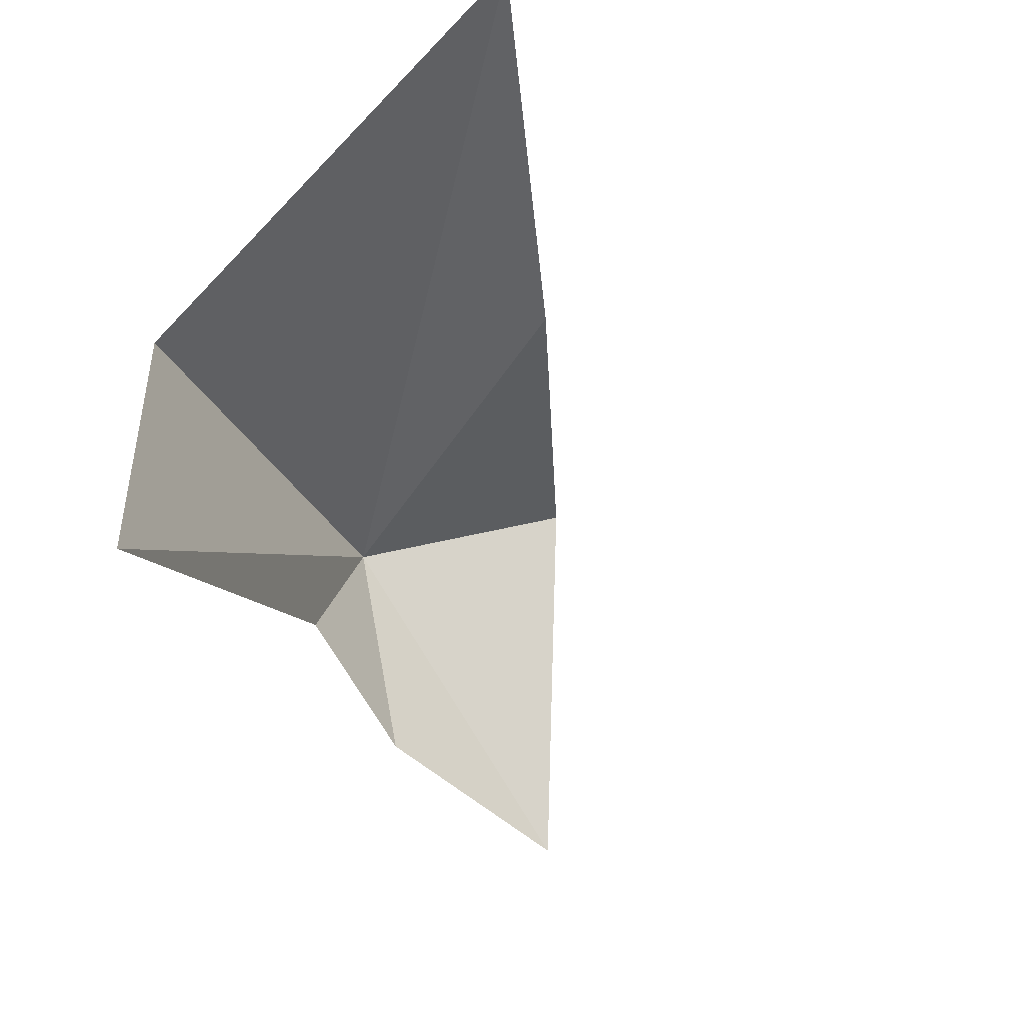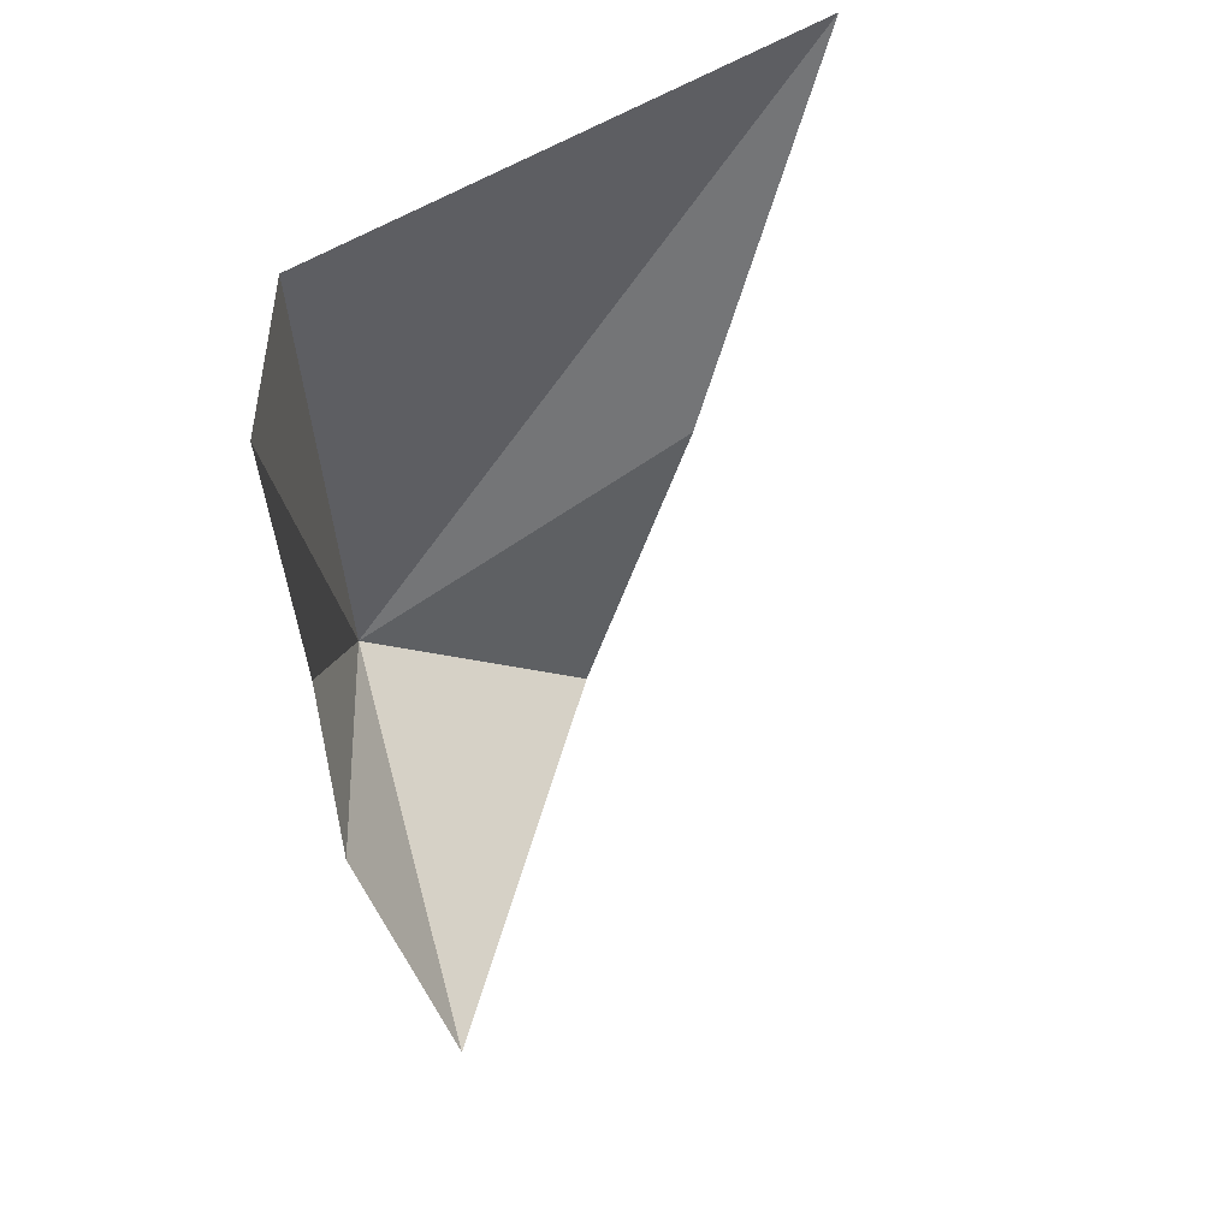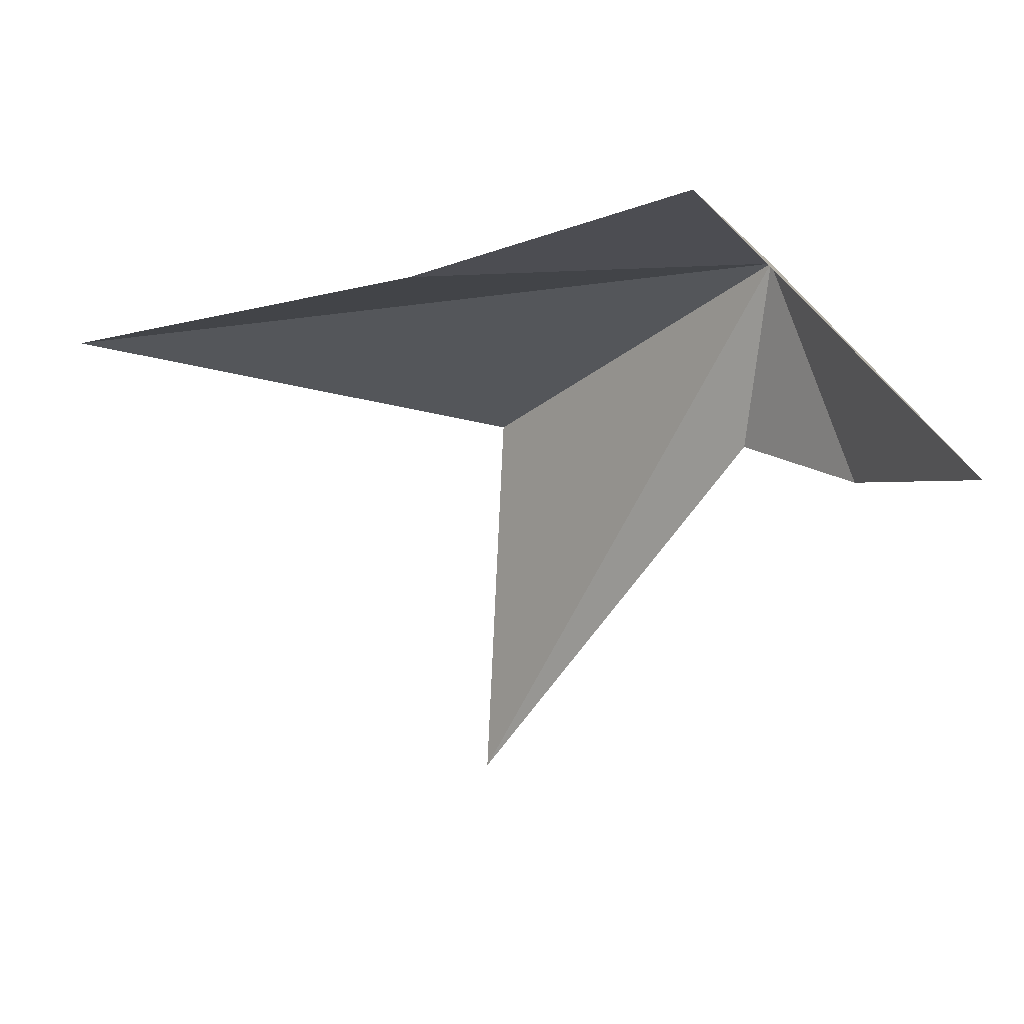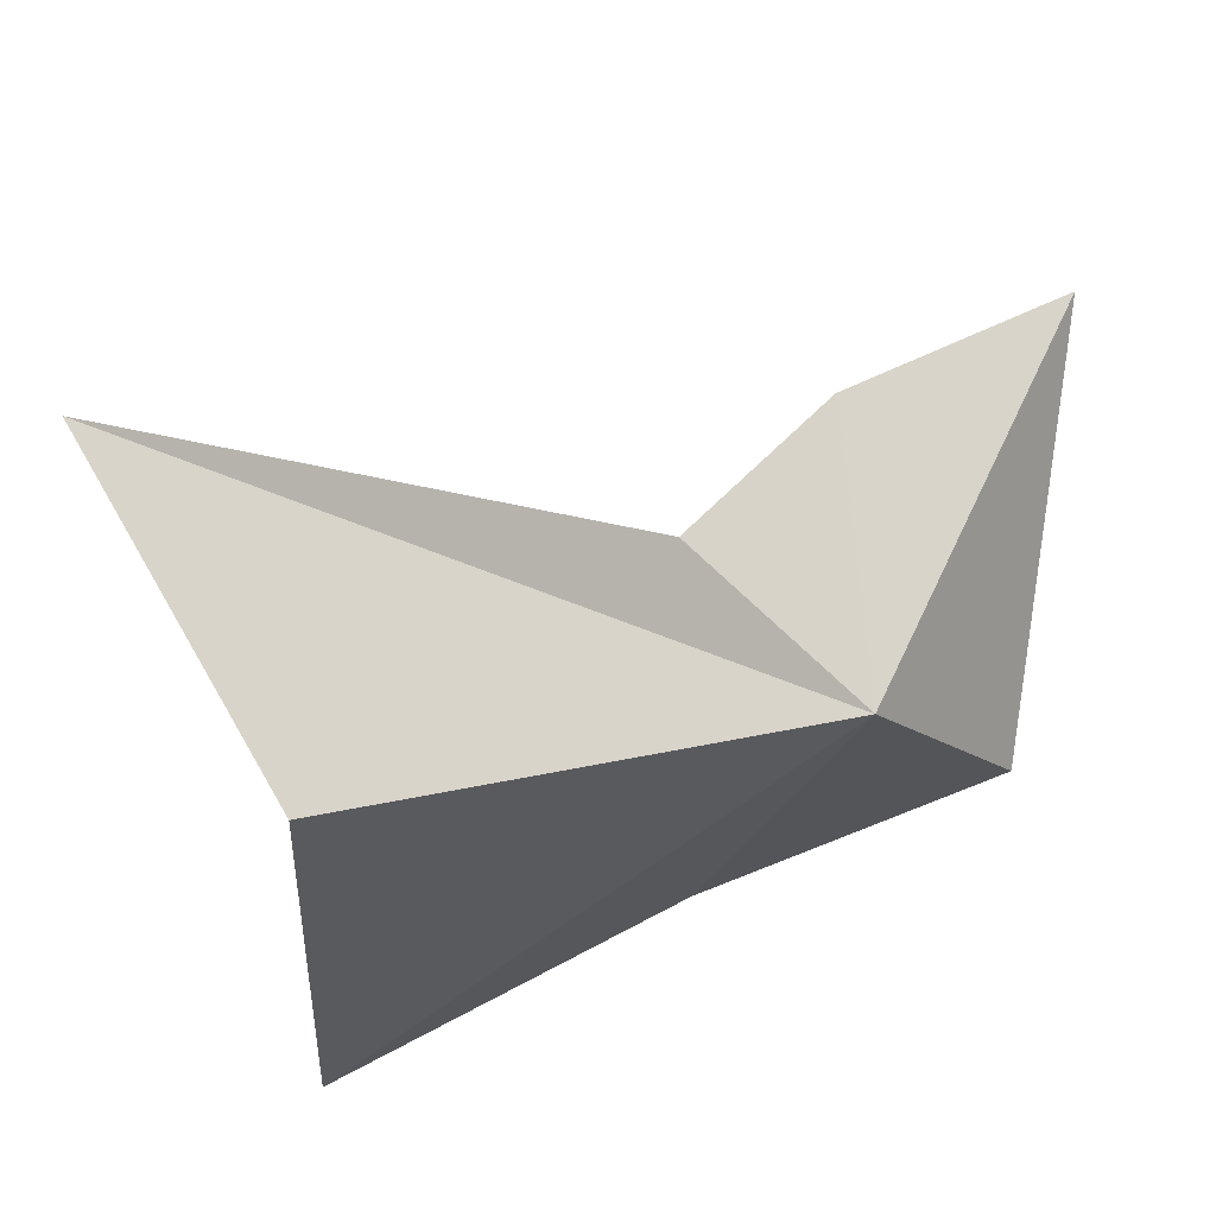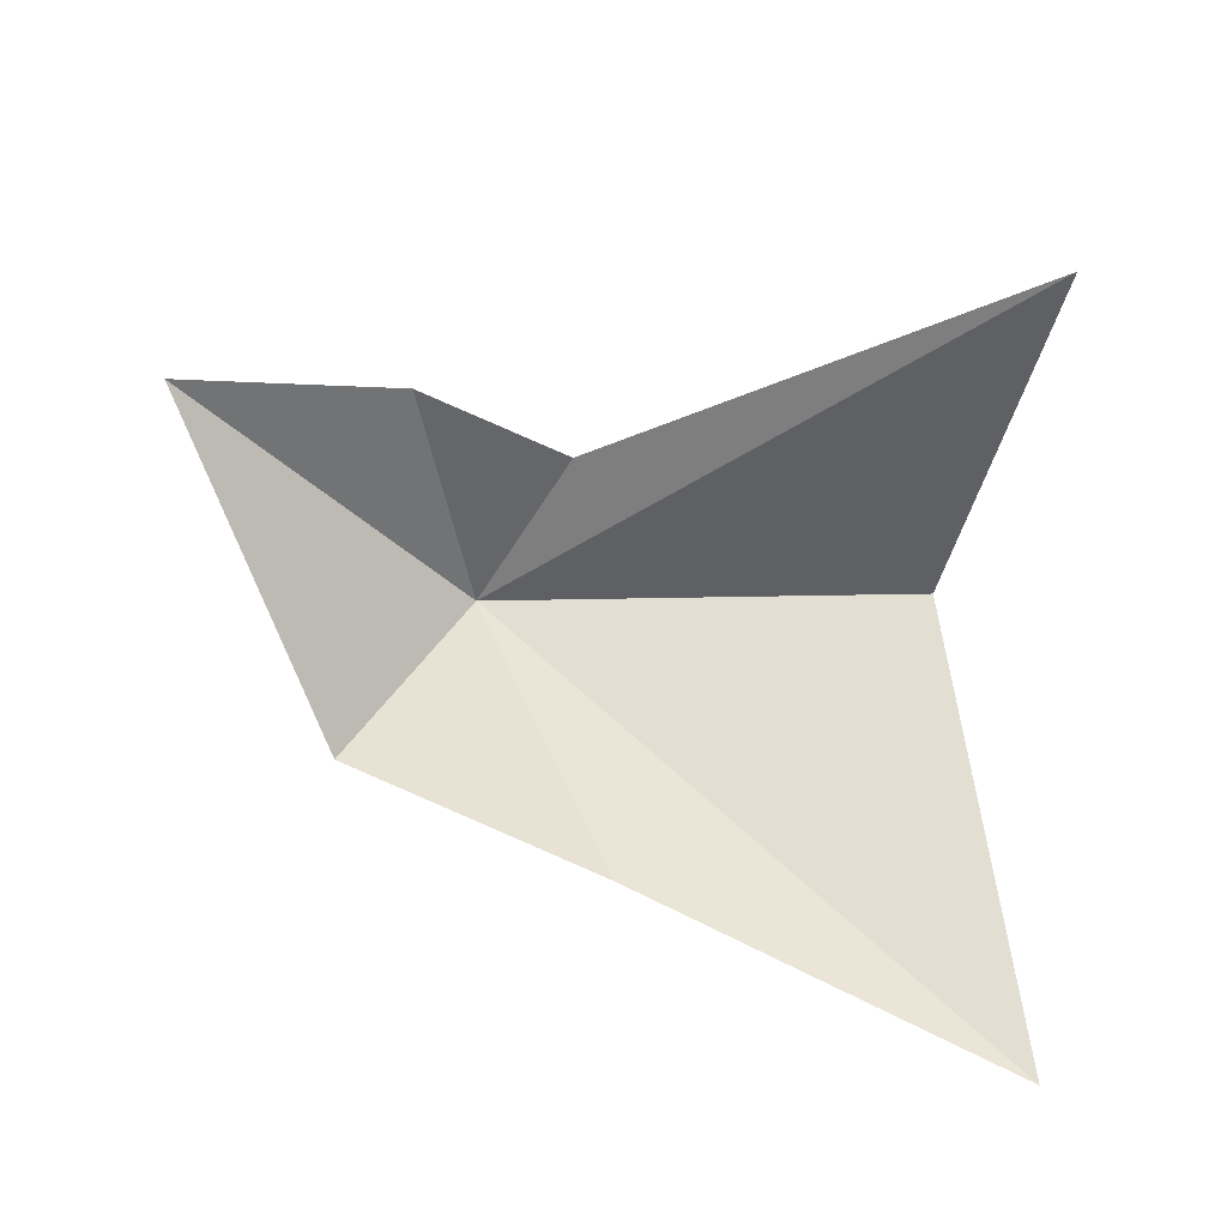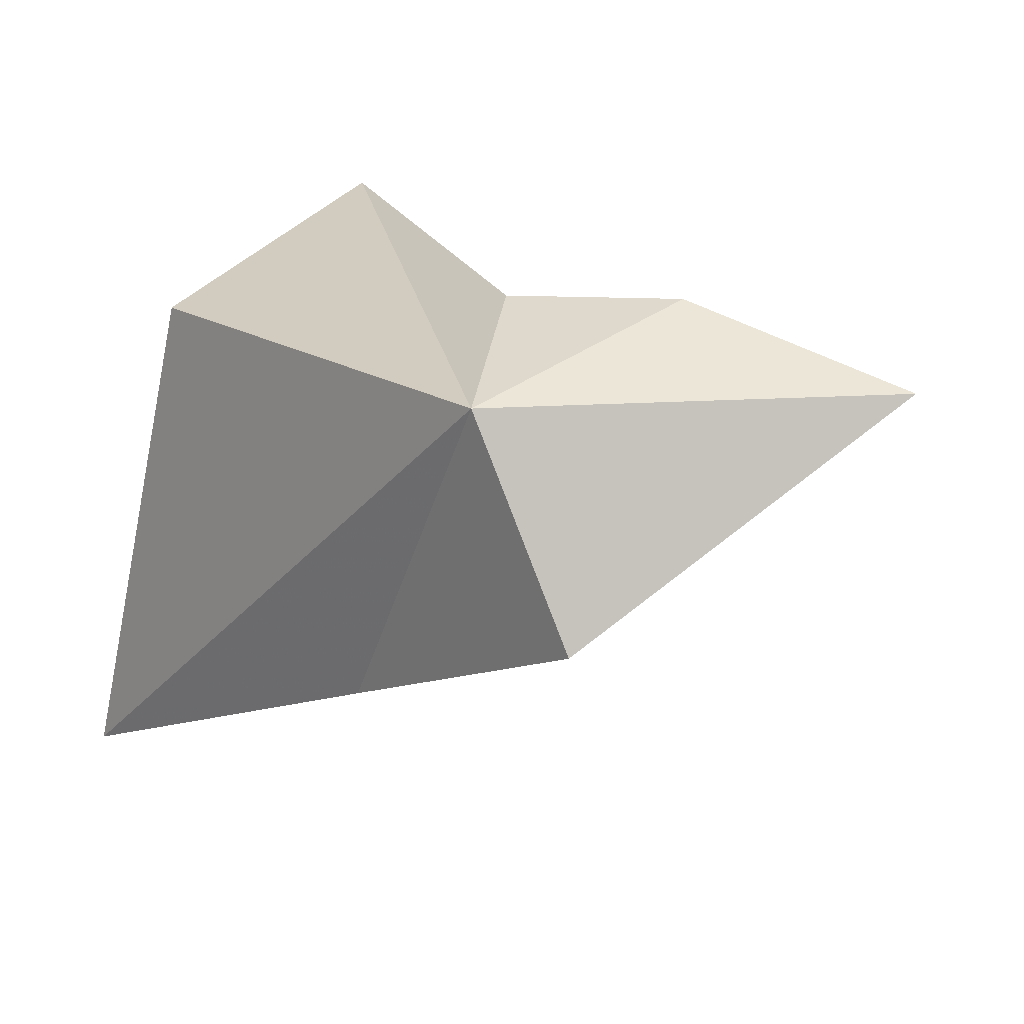
<metadata>
{"format":"obj","ext":"obj","renderer":"f3d","projection":"perspective","resolution":1024,"background":"white","views":[{"elev":-57.8,"azim":126.3,"up":"+Y"},{"elev":-65.6,"azim":104.2,"up":"+Y"},{"elev":1.9,"azim":-123.0,"up":"+Y"},{"elev":70.2,"azim":149.4,"up":"+Z"},{"elev":-47.5,"azim":-13.3,"up":"+Z"},{"elev":32.1,"azim":-155.6,"up":"+Z"}]}
</metadata>
<code>
v 0.733 53.72 82.03
v 11.77 52.08 52.67
v -8.88 58.22 66.24
v -26.43 35.62 80.29
v -8.011 35.07 83.89
v 40.72 47.24 35.63
v 34.38 39.8 76.47
v 5.203 38 82.78
v 34.11 7.081 74.42
f 1 2 3
f 1 3 4
f 1 4 5
f 1 6 2
f 1 7 6
f 1 8 9
f 1 9 7
f 1 5 8

</code>
